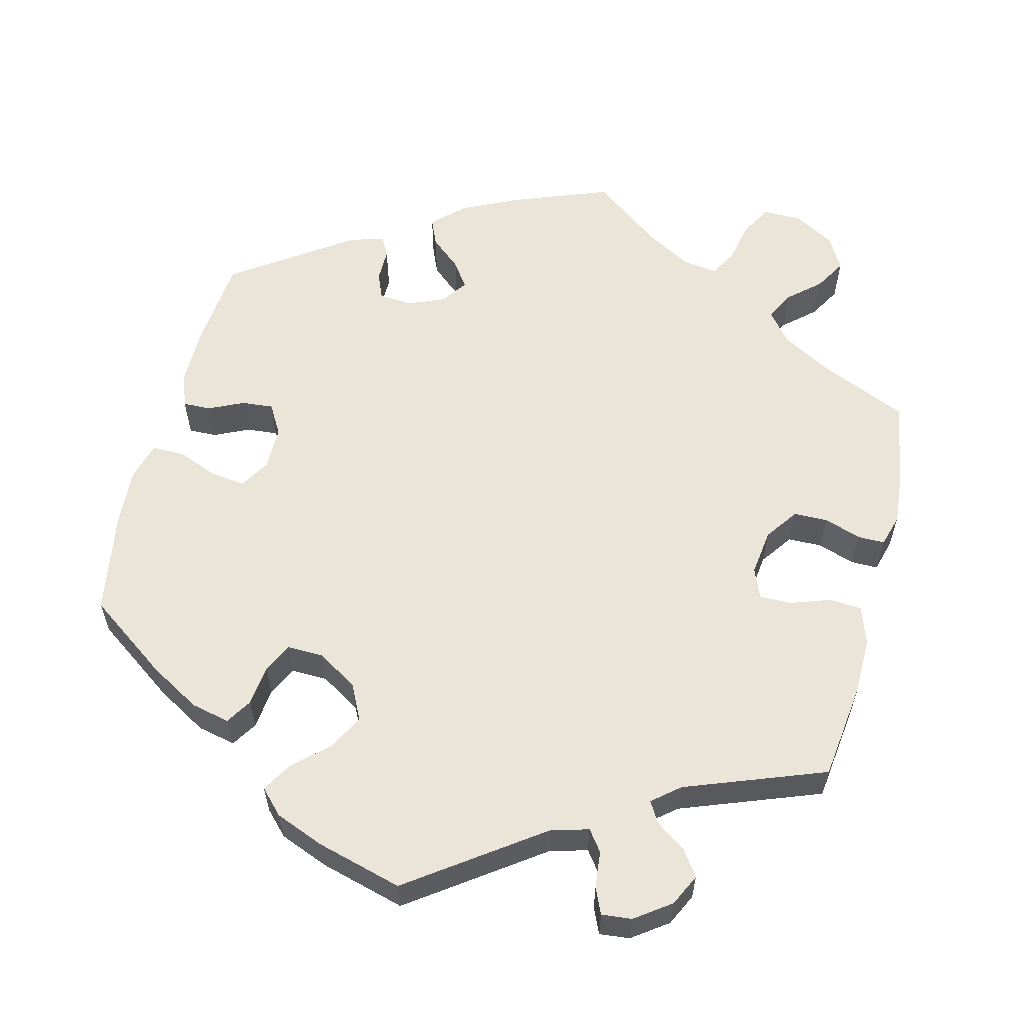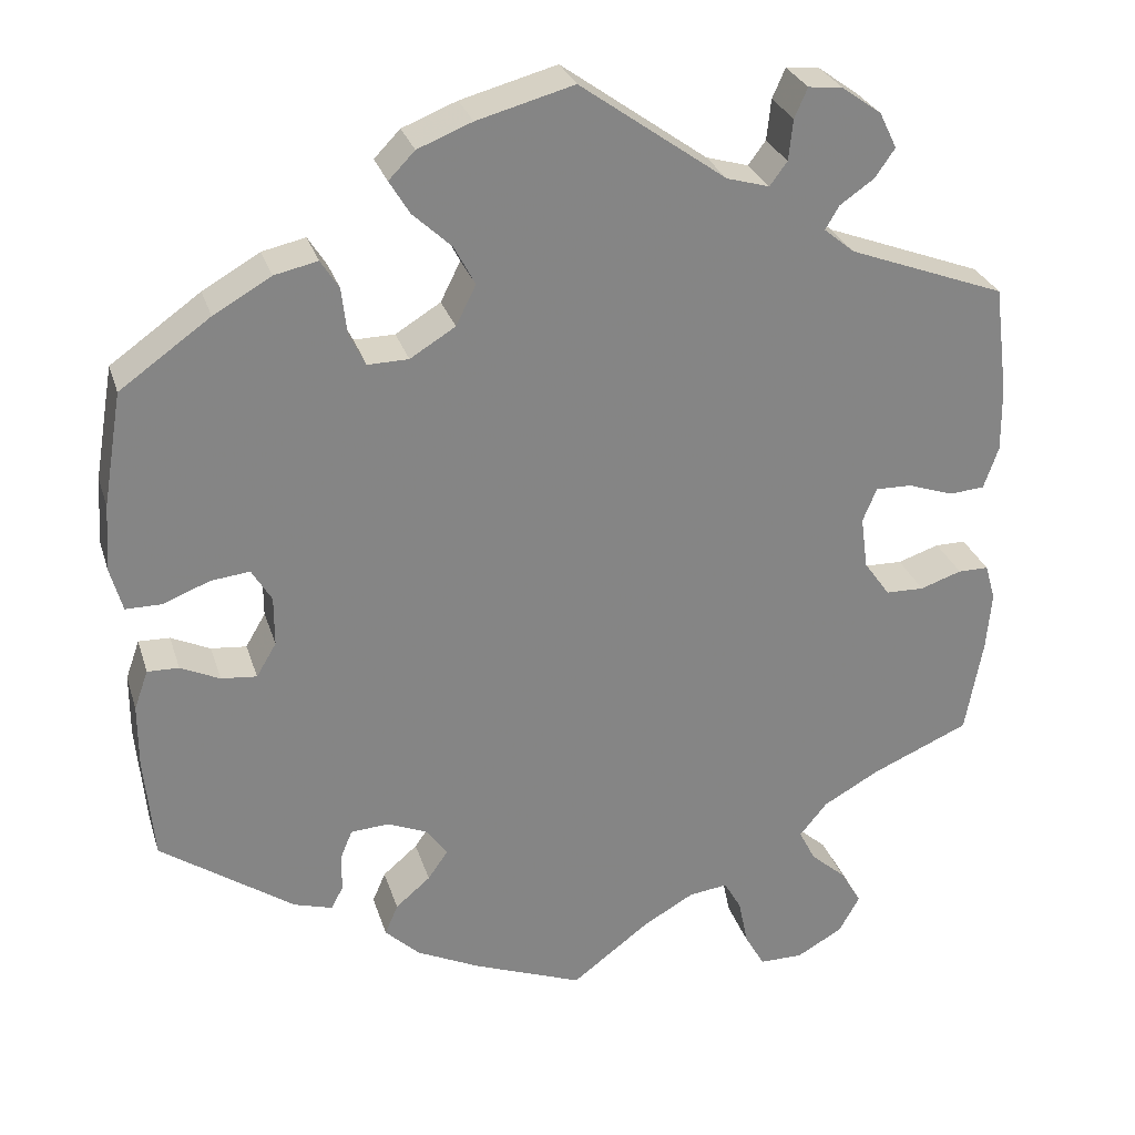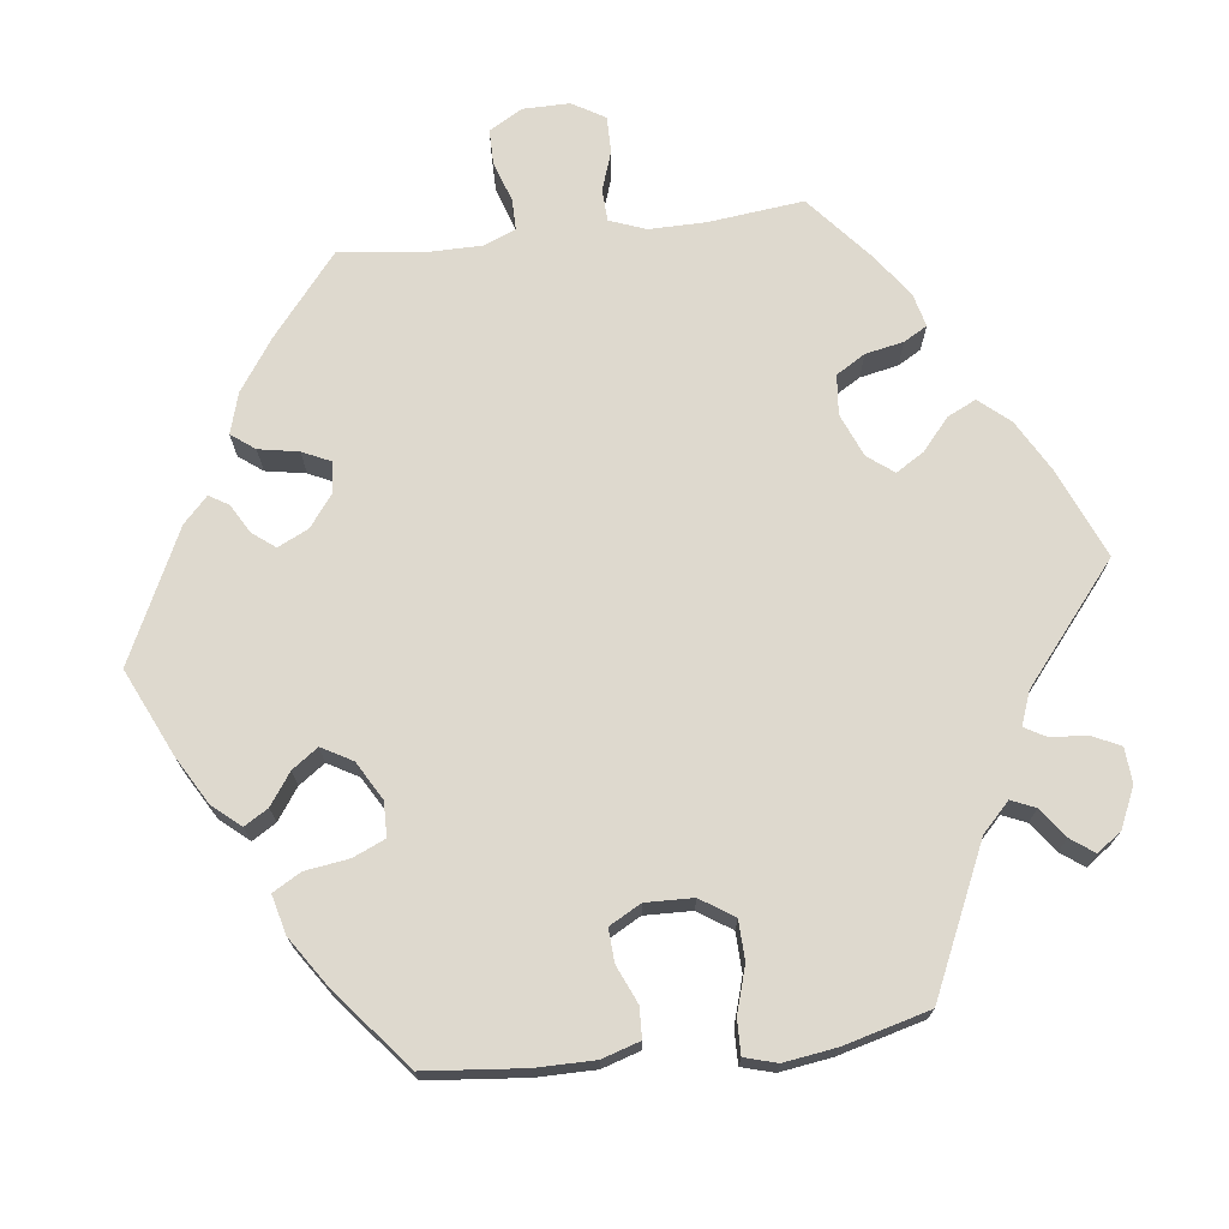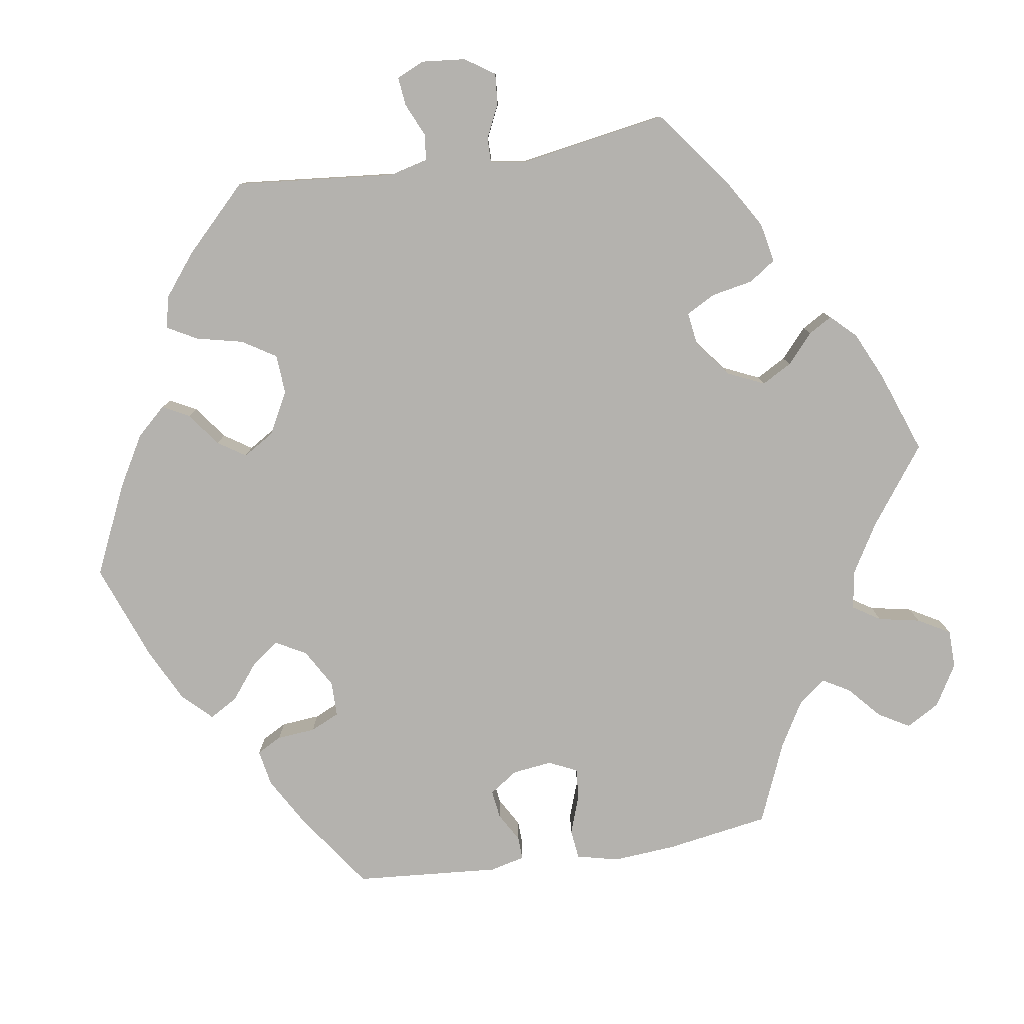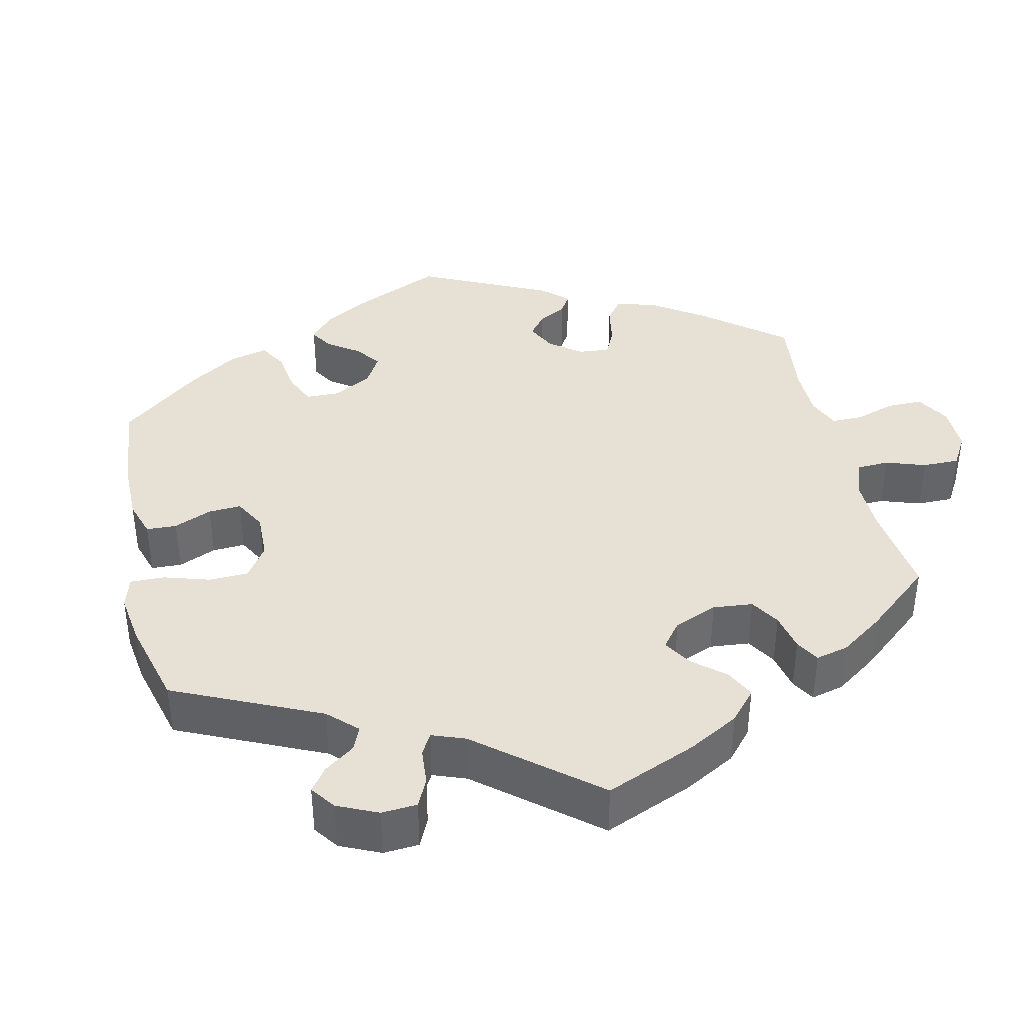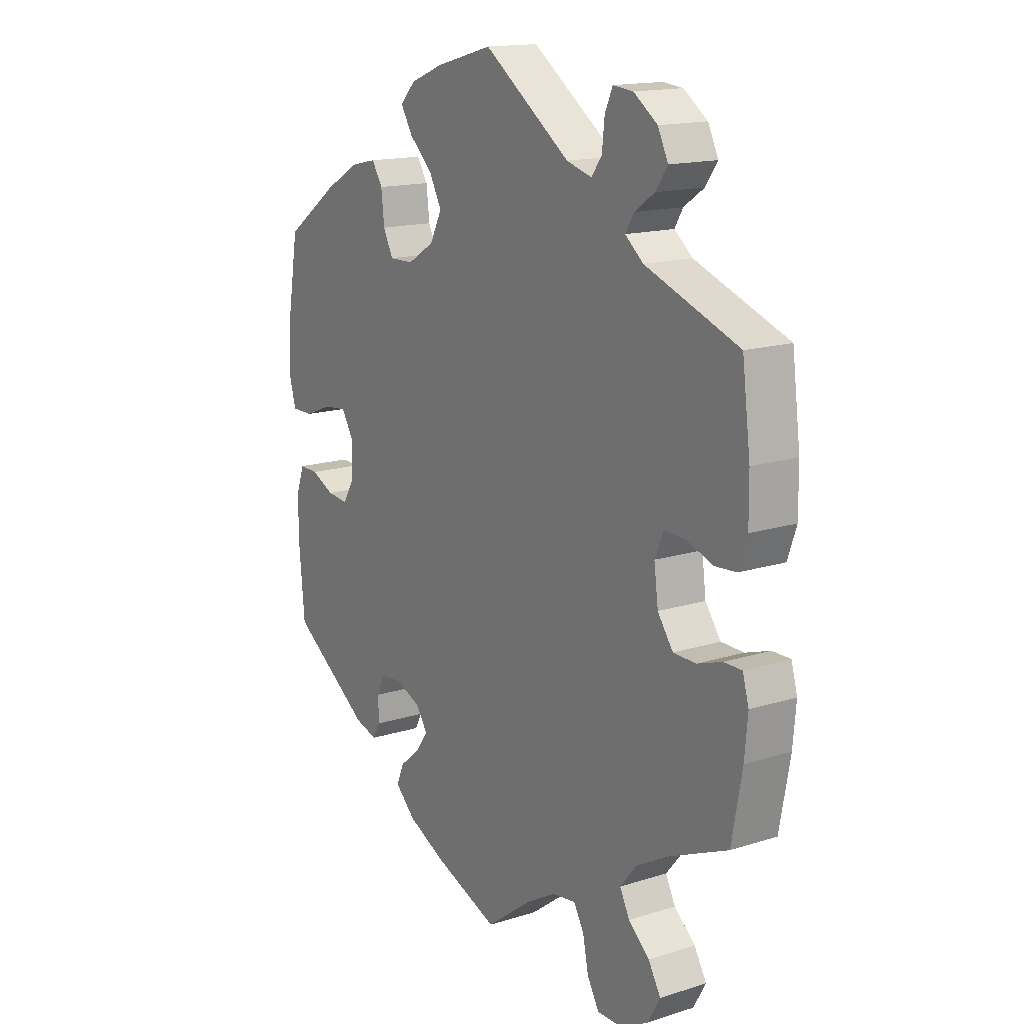
<metadata>
{"format":"obj","ext":"obj","renderer":"f3d","projection":"perspective","resolution":1024,"background":"white","views":[{"elev":59.0,"azim":14.2,"up":"+Y"},{"elev":28.3,"azim":-15.9,"up":"+Z"},{"elev":71.5,"azim":-36.9,"up":"+Y"},{"elev":-79.7,"azim":38.9,"up":"+Y"},{"elev":39.0,"azim":47.4,"up":"+Y"},{"elev":15.5,"azim":56.4,"up":"+Z"}]}
</metadata>
<code>
v -0.125 0.07 -0.53
v -0.198 0.07 -0.495
v -0.238 0.07 -0.457
v -0.223 0.07 -0.422
v -0.183 0.07 -0.388
v -0.16 0.07 -0.355
v -0.183 0.07 -0.322
v -0.23 0.07 -0.302
v -0.274 0.07 -0.305
v -0.288 0.07 -0.339
v -0.288 0.07 -0.382
v -0.302 0.07 -0.408
v -0.346 0.07 -0.395
v -0.5 0.07 -0.289
v -0.511 0.07 -0.168
v -0.511 0.07 -0.096
v -0.495 0.07 -0.051
v -0.459 0.07 -0.052
v -0.414 0.07 -0.073
v -0.373 0.07 -0.077
v -0.35 0.07 -0.038
v -0.35 0.07 0.019
v -0.373 0.07 0.057
v -0.418 0.07 0.052
v -0.471 0.07 0.031
v -0.513 0.07 0.031
v -0.527 0.07 0.081
v -0.522 0.07 0.158
v -0.5 0.07 0.289
v -0.396 0.07 0.363
v -0.33 0.07 0.401
v -0.28 0.07 0.412
v -0.259 0.07 0.379
v -0.253 0.07 0.326
v -0.234 0.07 0.288
v -0.187 0.07 0.289
v -0.135 0.07 0.321
v -0.112 0.07 0.367
v -0.136 0.07 0.412
v -0.181 0.07 0.454
v -0.204 0.07 0.492
v -0.174 0.07 0.523
v -0.111 0.07 0.548
v 0 0.07 0.578
v 0.168 0.07 0.458
v 0.217 0.07 0.444
v 0.237 0.07 0.471
v 0.242 0.07 0.518
v 0.257 0.07 0.552
v 0.296 0.07 0.548
v 0.342 0.07 0.515
v 0.362 0.07 0.474
v 0.339 0.07 0.441
v 0.3 0.07 0.414
v 0.284 0.07 0.387
v 0.319 0.07 0.358
v 0.5 0.07 0.29
v 0.516 0.07 0.165
v 0.517 0.07 0.09
v 0.5 0.07 0.041
v 0.459 0.07 0.038
v 0.407 0.07 0.056
v 0.365 0.07 0.057
v 0.349 0.07 0.018
v 0.357 0.07 -0.042
v 0.387 0.07 -0.084
v 0.431 0.07 -0.085
v 0.479 0.07 -0.069
v 0.514 0.07 -0.069
v 0.526 0.07 -0.111
v 0.52 0.07 -0.178
v 0.5 0.07 -0.289
v 0.387 0.07 -0.338
v 0.323 0.07 -0.374
v 0.291 0.07 -0.413
v 0.31 0.07 -0.45
v 0.351 0.07 -0.486
v 0.375 0.07 -0.527
v 0.351 0.07 -0.57
v 0.298 0.07 -0.6
v 0.248 0.07 -0.6
v 0.225 0.07 -0.56
v 0.214 0.07 -0.506
v 0.194 0.07 -0.471
v 0.149 0.07 -0.477
v 0.091 0.07 -0.51
v 0.001 0.07 -0.578
v -0.125 0 -0.53
v -0.198 0 -0.495
v -0.238 0 -0.457
v -0.223 0 -0.422
v -0.183 0 -0.388
v -0.16 0 -0.355
v -0.183 0 -0.322
v -0.23 0 -0.302
v -0.274 0 -0.305
v -0.288 0 -0.339
v -0.288 0 -0.382
v -0.302 0 -0.408
v -0.346 0 -0.395
v -0.5 0 -0.289
v -0.511 0 -0.168
v -0.511 0 -0.096
v -0.495 0 -0.051
v -0.459 0 -0.052
v -0.414 0 -0.073
v -0.373 0 -0.077
v -0.35 0 -0.038
v -0.35 0 0.019
v -0.373 0 0.057
v -0.418 0 0.052
v -0.471 0 0.031
v -0.513 0 0.031
v -0.527 0 0.081
v -0.522 0 0.158
v -0.5 0 0.289
v -0.396 0 0.363
v -0.33 0 0.401
v -0.28 0 0.412
v -0.259 0 0.379
v -0.253 0 0.326
v -0.234 0 0.288
v -0.187 0 0.289
v -0.135 0 0.321
v -0.112 0 0.367
v -0.136 0 0.412
v -0.181 0 0.454
v -0.204 0 0.492
v -0.174 0 0.523
v -0.111 0 0.548
v 0 0 0.578
v 0.168 0 0.458
v 0.217 0 0.444
v 0.237 0 0.471
v 0.242 0 0.518
v 0.257 0 0.552
v 0.296 0 0.548
v 0.342 0 0.515
v 0.362 0 0.474
v 0.339 0 0.441
v 0.3 0 0.414
v 0.284 0 0.387
v 0.319 0 0.358
v 0.5 0 0.29
v 0.516 0 0.165
v 0.517 0 0.09
v 0.5 0 0.041
v 0.459 0 0.038
v 0.407 0 0.056
v 0.365 0 0.057
v 0.349 0 0.018
v 0.357 0 -0.042
v 0.387 0 -0.084
v 0.431 0 -0.085
v 0.479 0 -0.069
v 0.514 0 -0.069
v 0.526 0 -0.111
v 0.52 0 -0.178
v 0.5 0 -0.289
v 0.387 0 -0.338
v 0.323 0 -0.374
v 0.291 0 -0.413
v 0.31 0 -0.45
v 0.351 0 -0.486
v 0.375 0 -0.527
v 0.351 0 -0.57
v 0.298 0 -0.6
v 0.248 0 -0.6
v 0.225 0 -0.56
v 0.214 0 -0.506
v 0.194 0 -0.471
v 0.149 0 -0.477
v 0.091 0 -0.51
v 0.001 0 -0.578
f 86 87 1 2
f 85 86 2 3
f 84 85 3 4
f 80 81 82 83
f 80 83 84
f 79 80 84
f 76 77 78 79
f 75 76 79 84
f 74 75 84 4
f 70 71 72 73
f 67 68 69 70
f 66 67 70 73
f 65 66 73 74
f 59 60 61 62
f 59 62 63
f 56 57 58 59
f 55 56 59 63
f 51 52 53 54
f 51 54 55
f 50 51 55
f 47 48 49 50
f 46 47 50 55
f 45 46 55 63
f 39 40 41 42
f 38 39 42 43
f 31 32 33 34
f 31 34 35
f 30 31 35
f 29 30 35
f 28 29 35
f 27 28 35 36
f 24 25 26 27
f 23 24 27 36
f 16 17 18 19
f 16 19 20
f 15 16 20
f 14 15 20
f 13 14 20
f 10 11 12 13
f 9 10 13 20
f 8 9 20 21
f 65 74 4 5
f 64 65 5 6
f 63 64 6 7
f 38 43 44 45
f 37 38 45 63
f 22 23 36 37
f 21 22 37 63
f 7 8 21 63
f 89 88 174 173
f 90 89 173 172
f 91 90 172 171
f 170 169 168 167
f 171 170 167
f 171 167 166
f 166 165 164 163
f 171 166 163 162
f 91 171 162 161
f 160 159 158 157
f 157 156 155 154
f 160 157 154 153
f 161 160 153 152
f 149 148 147 146
f 150 149 146
f 146 145 144 143
f 150 146 143 142
f 141 140 139 138
f 142 141 138
f 142 138 137
f 137 136 135 134
f 142 137 134 133
f 150 142 133 132
f 129 128 127 126
f 130 129 126 125
f 121 120 119 118
f 122 121 118
f 122 118 117
f 122 117 116
f 122 116 115
f 123 122 115 114
f 114 113 112 111
f 123 114 111 110
f 106 105 104 103
f 107 106 103
f 107 103 102
f 107 102 101
f 107 101 100
f 100 99 98 97
f 107 100 97 96
f 108 107 96 95
f 92 91 161 152
f 93 92 152 151
f 94 93 151 150
f 132 131 130 125
f 150 132 125 124
f 124 123 110 109
f 150 124 109 108
f 150 108 95 94
f 1 88 89 2
f 2 89 90 3
f 3 90 91 4
f 4 91 92 5
f 5 92 93 6
f 6 93 94 7
f 7 94 95 8
f 8 95 96 9
f 9 96 97 10
f 10 97 98 11
f 11 98 99 12
f 12 99 100 13
f 13 100 101 14
f 14 101 102 15
f 15 102 103 16
f 16 103 104 17
f 17 104 105 18
f 18 105 106 19
f 19 106 107 20
f 20 107 108 21
f 21 108 109 22
f 22 109 110 23
f 23 110 111 24
f 24 111 112 25
f 25 112 113 26
f 26 113 114 27
f 27 114 115 28
f 28 115 116 29
f 29 116 117 30
f 30 117 118 31
f 31 118 119 32
f 32 119 120 33
f 33 120 121 34
f 34 121 122 35
f 35 122 123 36
f 36 123 124 37
f 37 124 125 38
f 38 125 126 39
f 39 126 127 40
f 40 127 128 41
f 41 128 129 42
f 42 129 130 43
f 43 130 131 44
f 44 131 132 45
f 45 132 133 46
f 46 133 134 47
f 47 134 135 48
f 48 135 136 49
f 49 136 137 50
f 50 137 138 51
f 51 138 139 52
f 52 139 140 53
f 53 140 141 54
f 54 141 142 55
f 55 142 143 56
f 56 143 144 57
f 57 144 145 58
f 58 145 146 59
f 59 146 147 60
f 60 147 148 61
f 61 148 149 62
f 62 149 150 63
f 63 150 151 64
f 64 151 152 65
f 65 152 153 66
f 66 153 154 67
f 67 154 155 68
f 68 155 156 69
f 69 156 157 70
f 70 157 158 71
f 71 158 159 72
f 72 159 160 73
f 73 160 161 74
f 74 161 162 75
f 75 162 163 76
f 76 163 164 77
f 77 164 165 78
f 78 165 166 79
f 79 166 167 80
f 80 167 168 81
f 81 168 169 82
f 82 169 170 83
f 83 170 171 84
f 84 171 172 85
f 85 172 173 86
f 86 173 174 87
f 87 174 88 1

</code>
